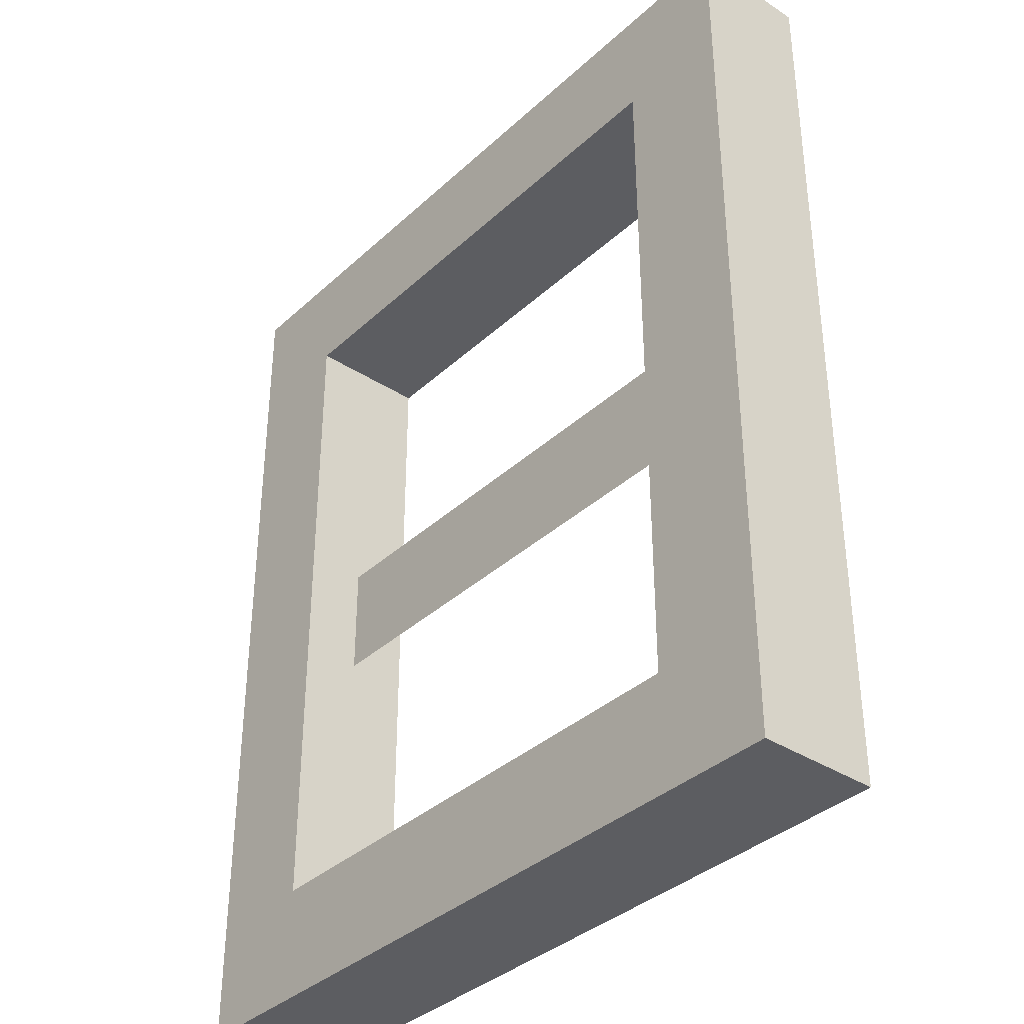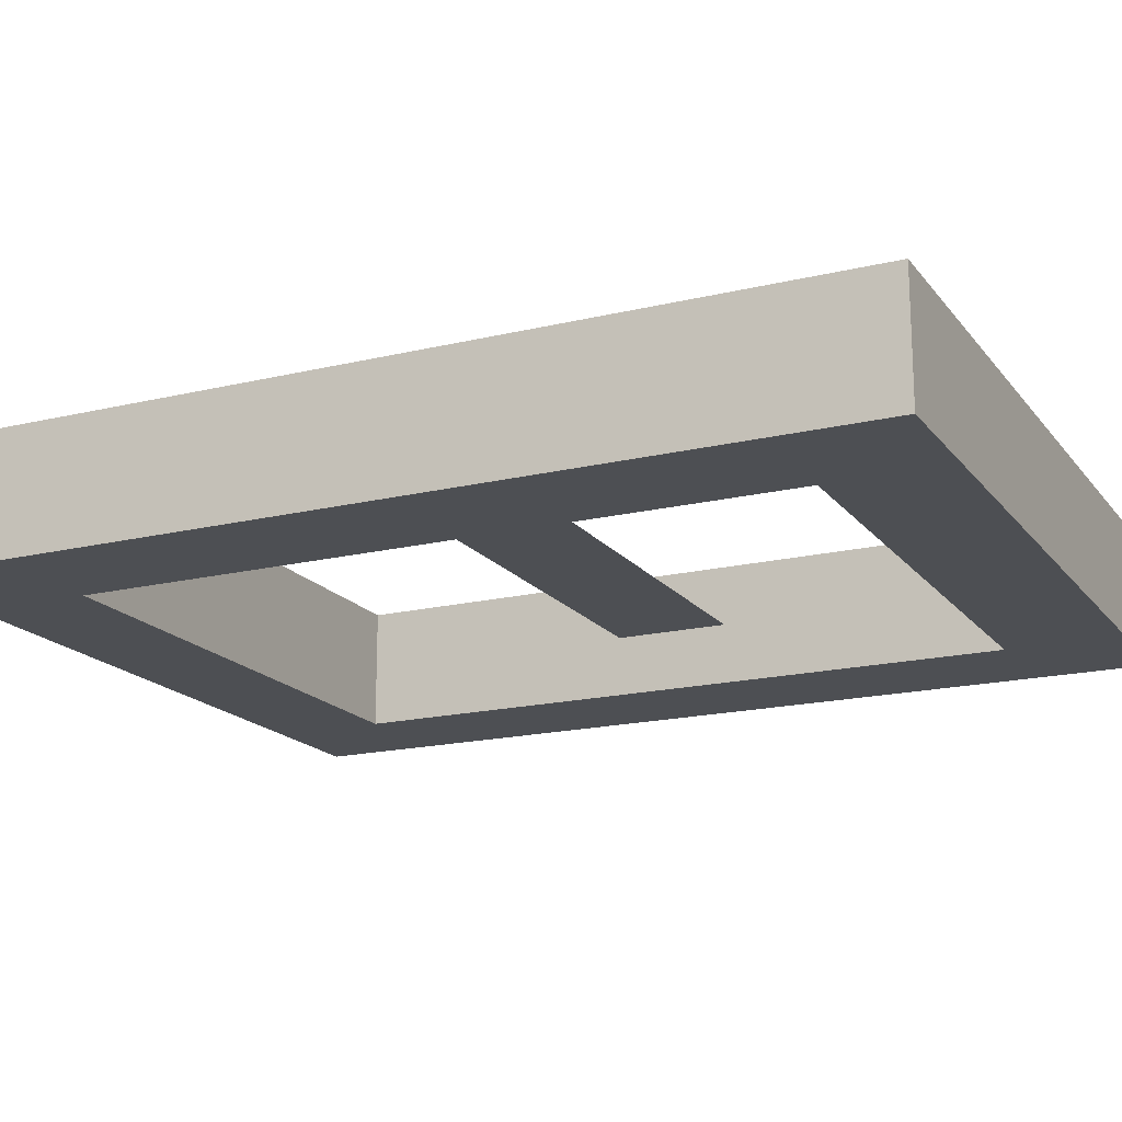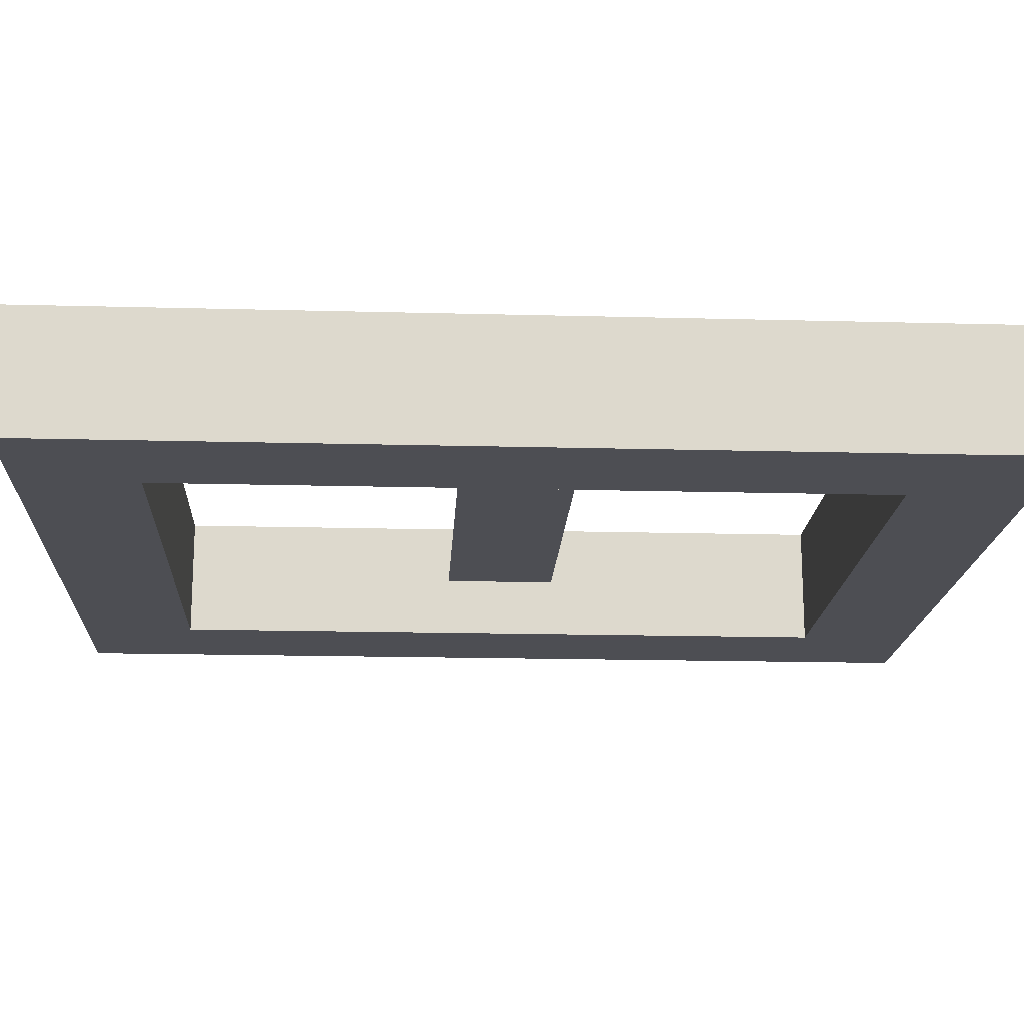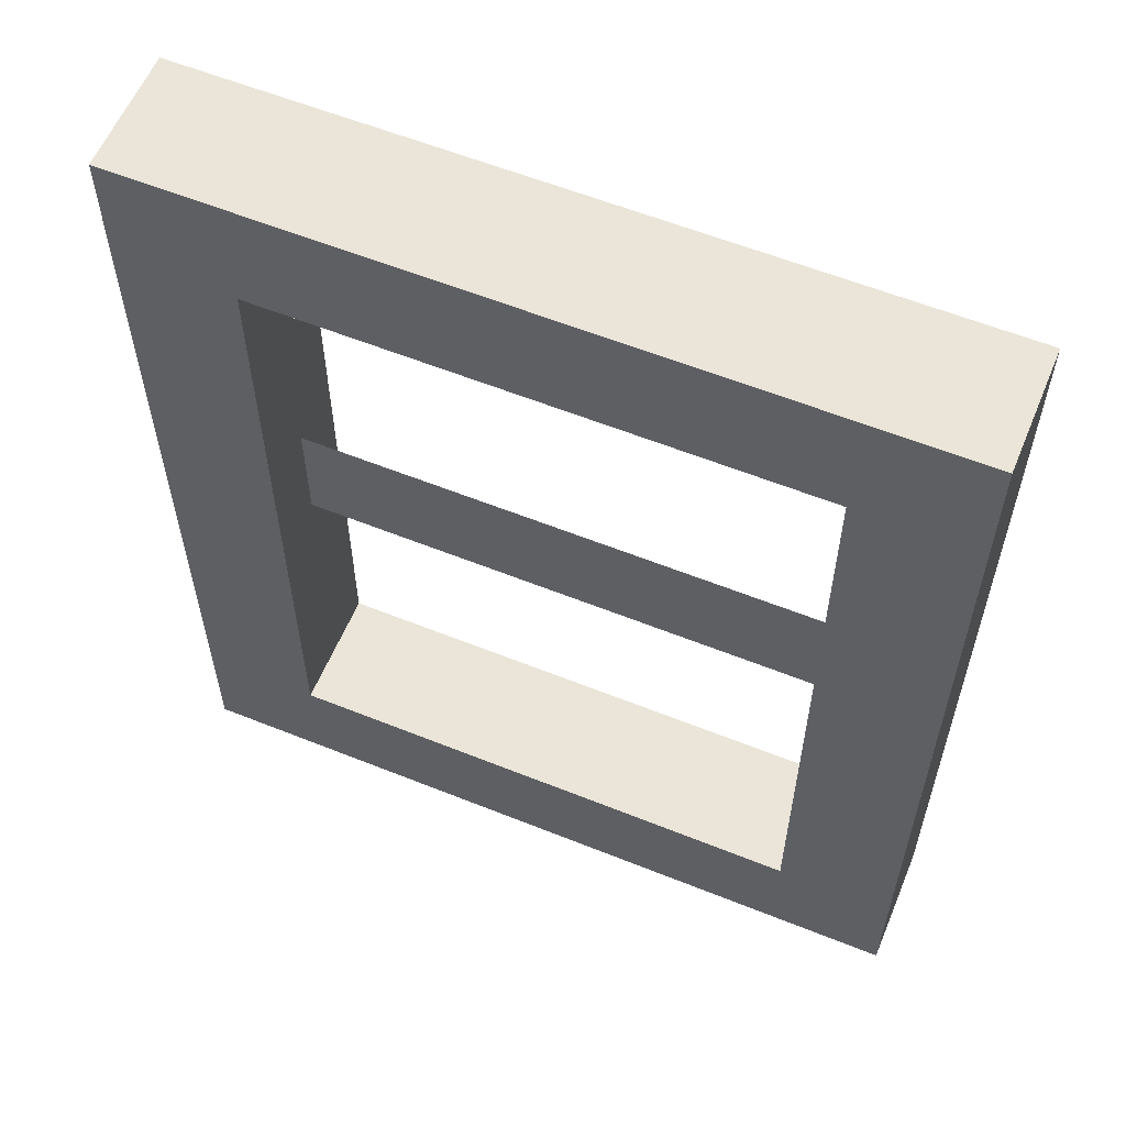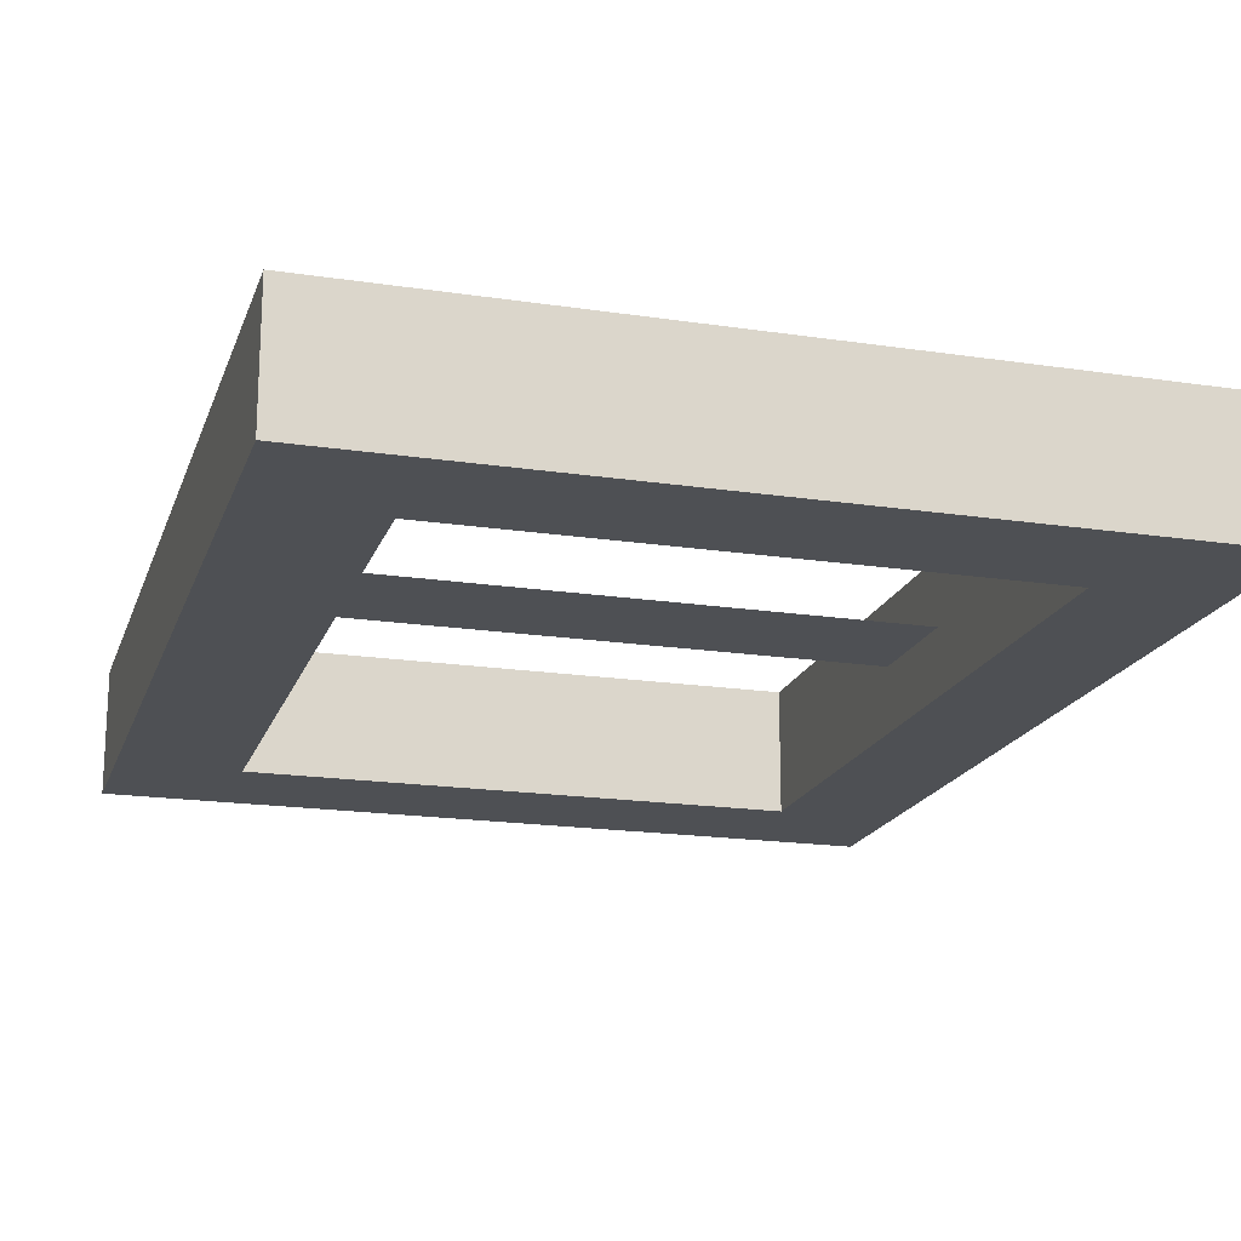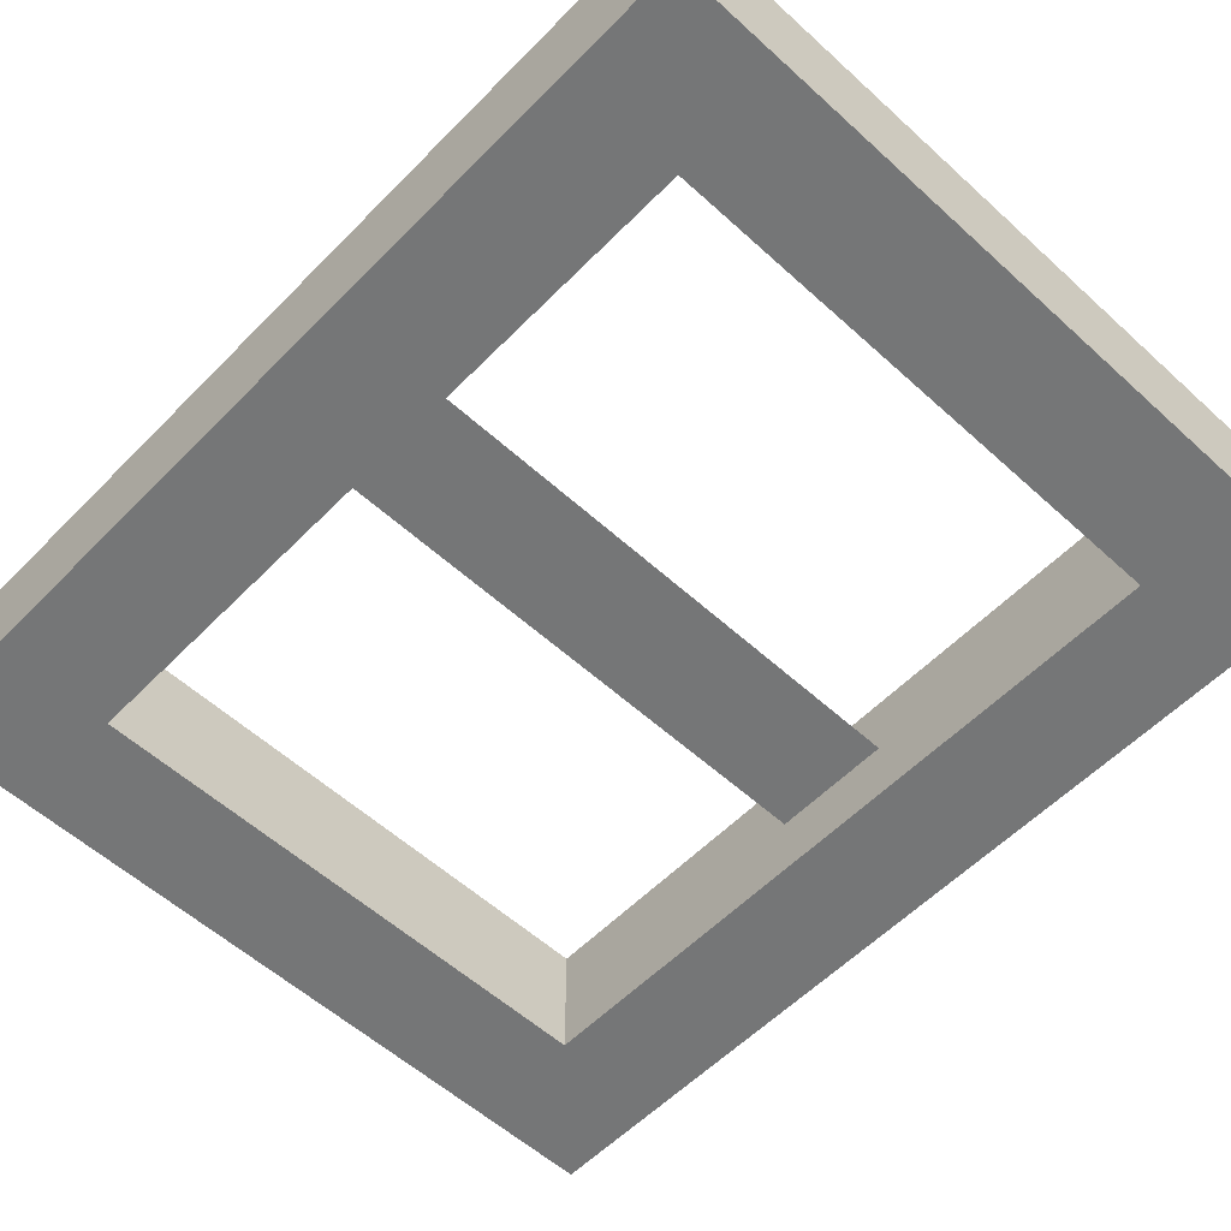
<metadata>
{"format":"obj","ext":"obj","renderer":"f3d","projection":"perspective","resolution":1024,"background":"white","views":[{"elev":-36.3,"azim":49.8,"up":"+Y"},{"elev":-17.6,"azim":115.4,"up":"+Z"},{"elev":-17.4,"azim":-93.0,"up":"+Z"},{"elev":59.0,"azim":22.5,"up":"+Y"},{"elev":-18.5,"azim":-16.2,"up":"+Z"},{"elev":-56.7,"azim":-43.5,"up":"+Z"}]}
</metadata>
<code>
g window-brown-detailed
v 0.1085 0.1661 0.025 1 1 1
v -0.1085 0.1661 0.025 1 1 1
v 0.1085 0.2139 0.025 1 1 1
v -0.1085 0.2139 0.025 1 1 1
v 0.1562 0.38 0.05 1 1 1
v -0.1562 0.38 0.05 1 1 1
v 0.1562 0.38 0 1 1 1
v -0.1562 0.38 3.119e-13 1 1 1
v 0.1562 0 0.05 1 1 1
v 0.1562 0 0 1 1 1
v -0.1562 0 0.05 1 1 1
v -0.1562 0 3.119e-13 1 1 1
v 0.1085 0.04774 4.765e-14 1 1 1
v 0.1085 0.3323 4.765e-14 1 1 1
v 0.1085 0.04774 0.05 1 1 1
v 0.1085 0.3323 0.05 1 1 1
v -0.1085 0.3323 2.642e-13 1 1 1
v -0.1085 0.04774 2.642e-13 1 1 1
v -0.1085 0.3323 0.05 1 1 1
v -0.1085 0.04774 0.05 1 1 1
f 3 2 1
f 2 3 4
f 7 6 5
f 6 7 8
f 11 10 9
f 10 11 12
f 15 14 13
f 14 15 16
f 19 18 17
f 18 19 20
f 5 10 7
f 10 5 9
f 19 14 16
f 14 19 17
f 13 20 15
f 20 13 18
f 11 8 12
f 8 11 6
f 9 15 11
f 15 9 5
f 20 11 15
f 15 5 16
f 11 20 6
f 16 5 19
f 6 20 19
f 6 19 5
f 12 18 10
f 18 12 8
f 13 10 18
f 18 8 17
f 10 13 7
f 17 8 14
f 7 13 14
f 7 14 8
g window-brown-detailed
f 3 2 1
f 2 3 4
f 7 6 5
f 6 7 8
f 11 10 9
f 10 11 12
f 15 14 13
f 14 15 16
f 19 18 17
f 18 19 20
f 5 10 7
f 10 5 9
f 19 14 16
f 14 19 17
f 13 20 15
f 20 13 18
f 11 8 12
f 8 11 6
f 9 15 11
f 15 9 5
f 20 11 15
f 15 5 16
f 11 20 6
f 16 5 19
f 6 20 19
f 6 19 5
f 12 18 10
f 18 12 8
f 13 10 18
f 18 8 17
f 10 13 7
f 17 8 14
f 7 13 14
f 7 14 8

</code>
